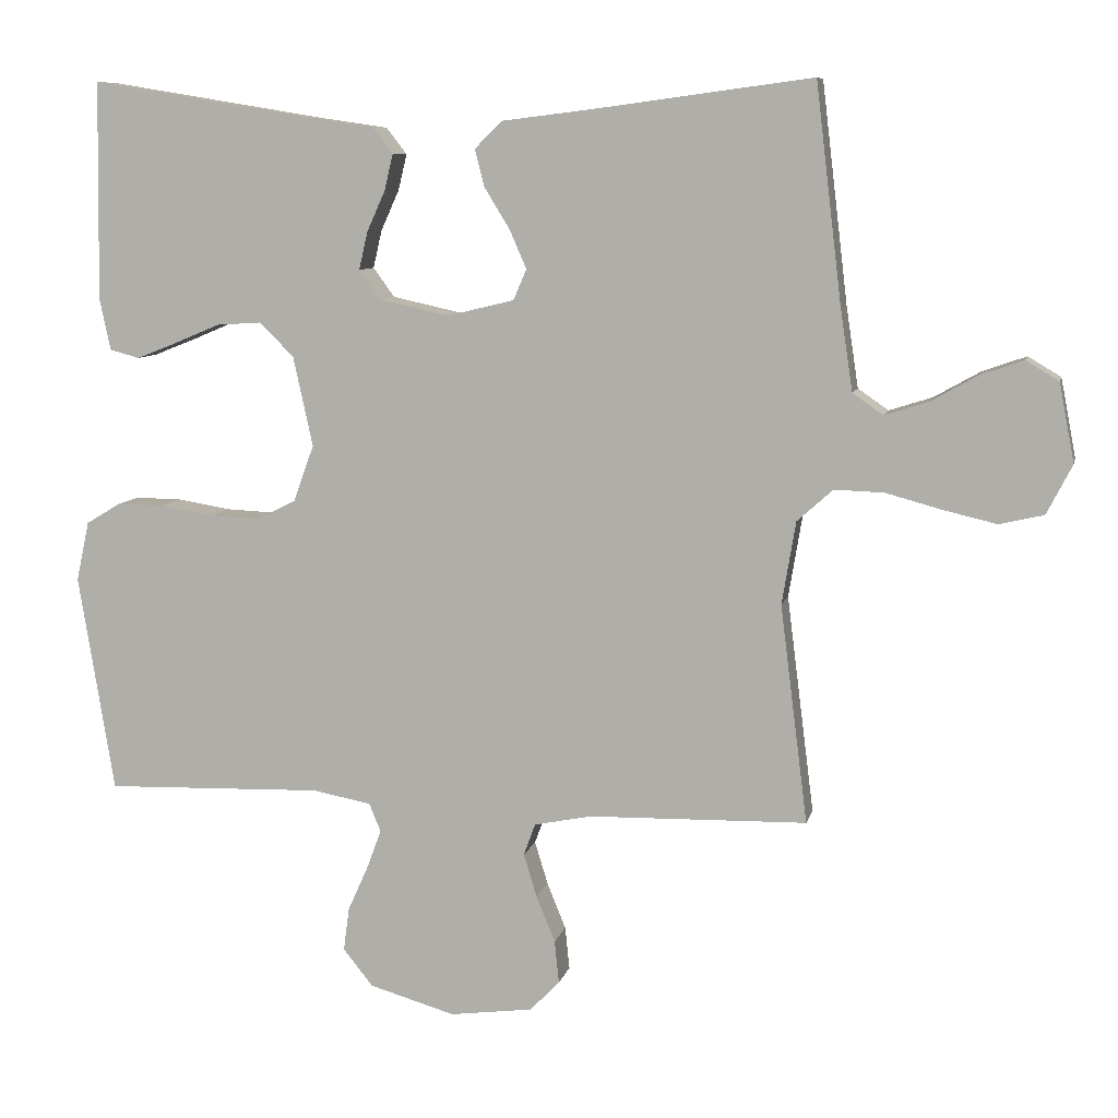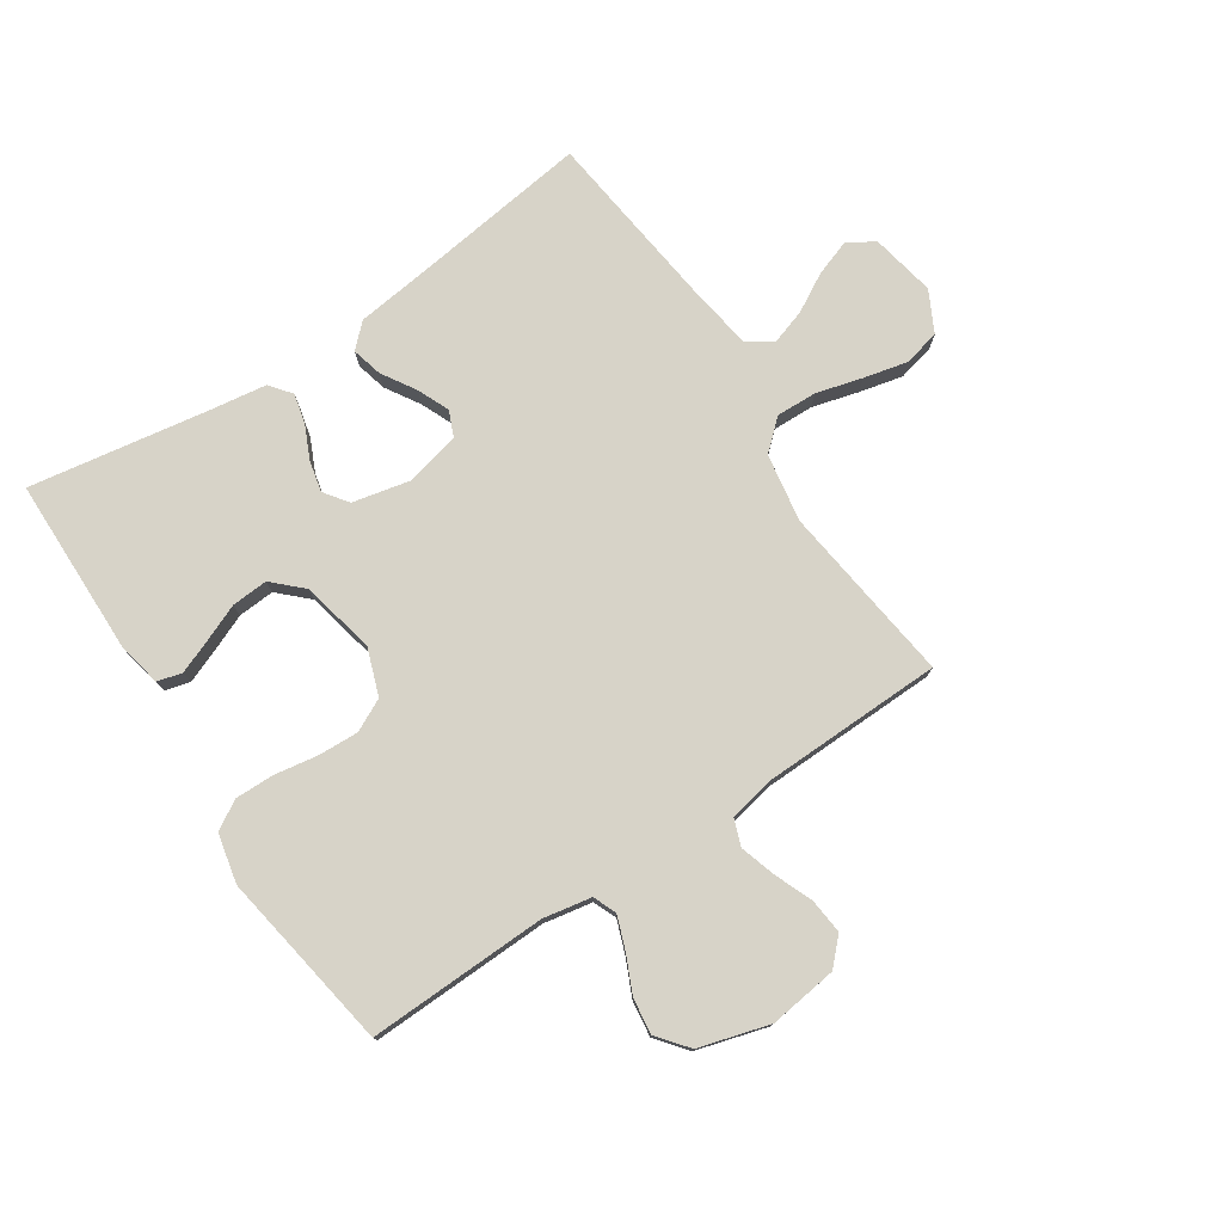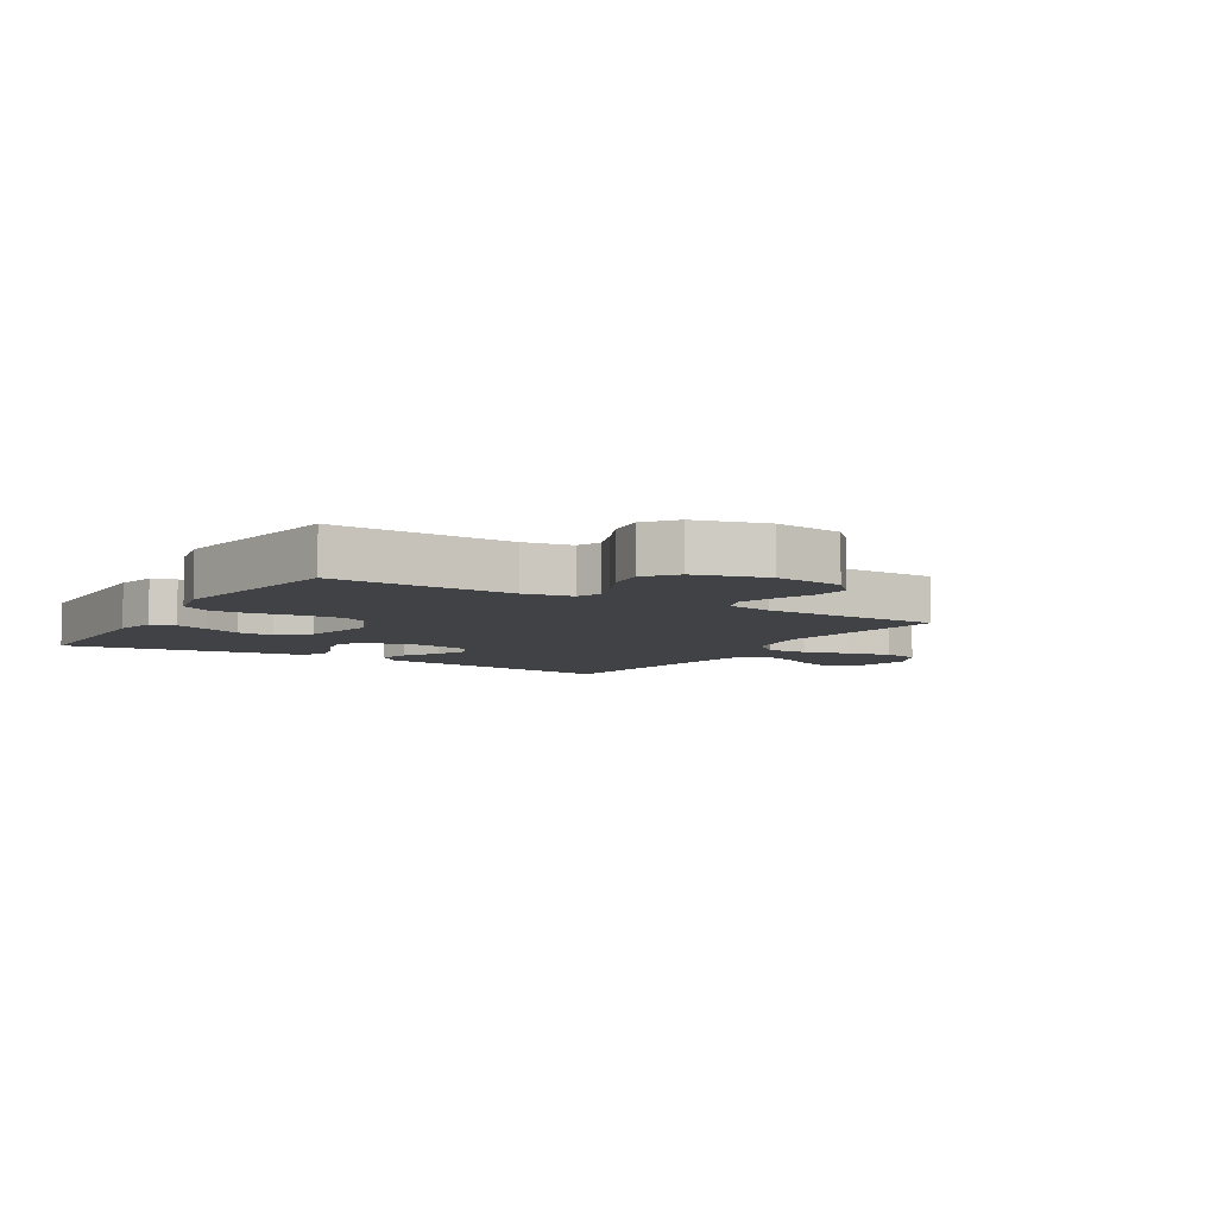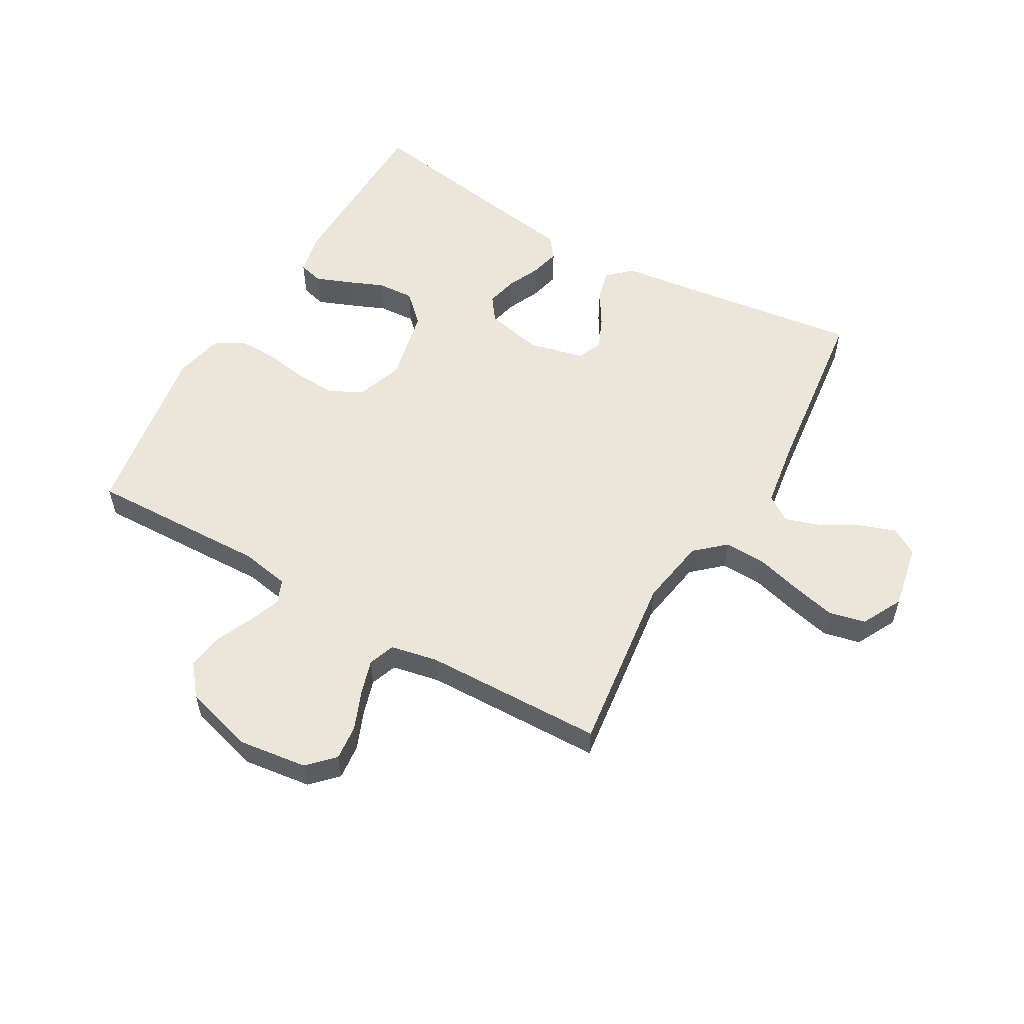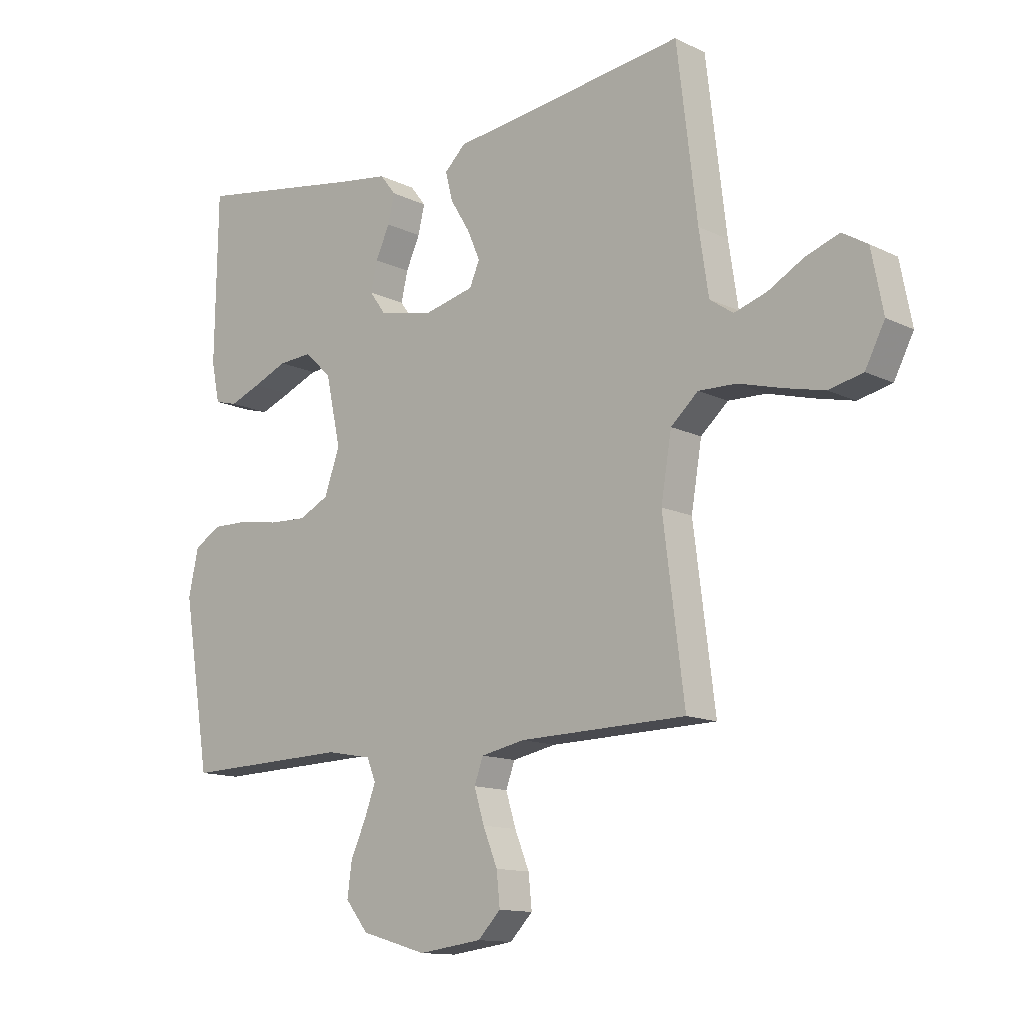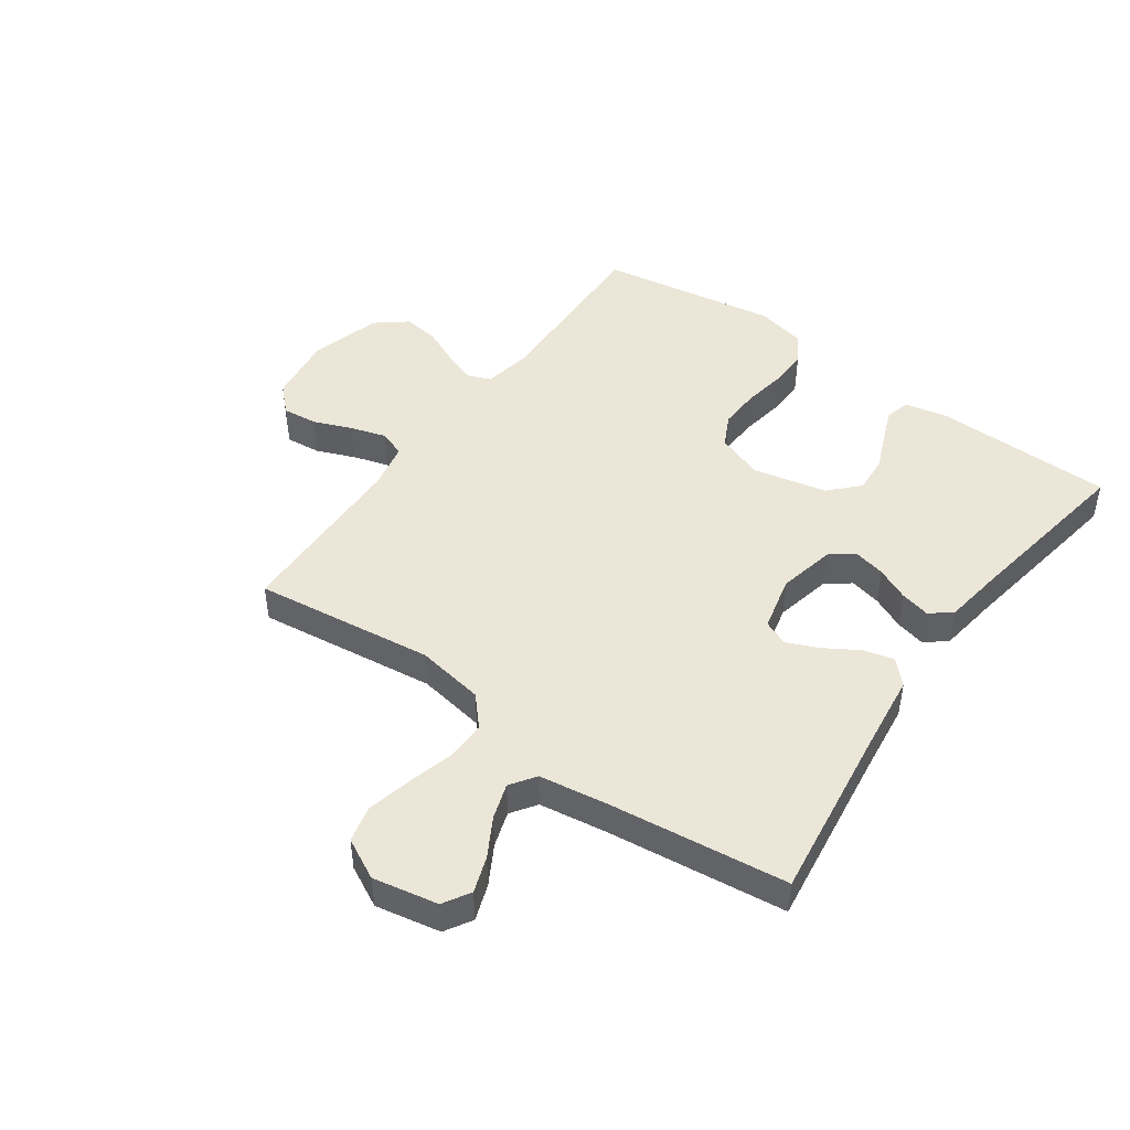
<metadata>
{"format":"obj","ext":"obj","renderer":"f3d","projection":"perspective","resolution":1024,"background":"white","views":[{"elev":8.6,"azim":-167.6,"up":"+Z"},{"elev":76.9,"azim":146.5,"up":"+Y"},{"elev":-6.7,"azim":148.6,"up":"+Y"},{"elev":55.6,"azim":-150.1,"up":"+Y"},{"elev":-12.8,"azim":-138.2,"up":"+Z"},{"elev":46.6,"azim":-54.5,"up":"+Y"}]}
</metadata>
<code>
v 0.5 0.07 -0.5
v 0.2 0.07 -0.491
v 0.119 0.07 -0.506
v 0.103 0.07 -0.545
v 0.123 0.07 -0.599
v 0.151 0.07 -0.661
v 0.159 0.07 -0.721
v 0.118 0.07 -0.772
v 0 0.07 -0.806
v -0.114 0.07 -0.791
v -0.155 0.07 -0.749
v -0.149 0.07 -0.69
v -0.123 0.07 -0.626
v -0.105 0.07 -0.567
v -0.121 0.07 -0.523
v -0.2 0.07 -0.507
v -0.5 0.07 -0.5
v -0.462 0.07 -0.2
v -0.481 0.07 -0.086
v -0.53 0.07 -0.042
v -0.598 0.07 -0.044
v -0.675 0.07 -0.065
v -0.748 0.07 -0.082
v -0.809 0.07 -0.068
v -0.844 0.07 0
v -0.823 0.07 0.108
v -0.778 0.07 0.135
v -0.718 0.07 0.114
v -0.654 0.07 0.078
v -0.595 0.07 0.059
v -0.553 0.07 0.088
v -0.536 0.07 0.2
v -0.5 0.07 0.5
v -0.2 0.07 0.46
v -0.077 0.07 0.445
v -0.039 0.07 0.408
v -0.052 0.07 0.357
v -0.087 0.07 0.3
v -0.11 0.07 0.247
v -0.092 0.07 0.205
v 0 0.07 0.183
v 0.096 0.07 0.204
v 0.125 0.07 0.244
v 0.113 0.07 0.296
v 0.088 0.07 0.351
v 0.076 0.07 0.401
v 0.104 0.07 0.437
v 0.2 0.07 0.451
v 0.5 0.07 0.5
v 0.505 0.07 0.2
v 0.49 0.07 0.129
v 0.449 0.07 0.118
v 0.393 0.07 0.14
v 0.331 0.07 0.166
v 0.27 0.07 0.17
v 0.222 0.07 0.124
v 0.195 0.07 0
v 0.223 0.07 -0.078
v 0.277 0.07 -0.105
v 0.345 0.07 -0.102
v 0.418 0.07 -0.09
v 0.483 0.07 -0.089
v 0.531 0.07 -0.118
v 0.549 0.07 -0.2
v 0.5 0 -0.5
v 0.2 0 -0.491
v 0.119 0 -0.506
v 0.103 0 -0.545
v 0.123 0 -0.599
v 0.151 0 -0.661
v 0.159 0 -0.721
v 0.118 0 -0.772
v 0 0 -0.806
v -0.114 0 -0.791
v -0.155 0 -0.749
v -0.149 0 -0.69
v -0.123 0 -0.626
v -0.105 0 -0.567
v -0.121 0 -0.523
v -0.2 0 -0.507
v -0.5 0 -0.5
v -0.462 0 -0.2
v -0.481 0 -0.086
v -0.53 0 -0.042
v -0.598 0 -0.044
v -0.675 0 -0.065
v -0.748 0 -0.082
v -0.809 0 -0.068
v -0.844 0 0
v -0.823 0 0.108
v -0.778 0 0.135
v -0.718 0 0.114
v -0.654 0 0.078
v -0.595 0 0.059
v -0.553 0 0.088
v -0.536 0 0.2
v -0.5 0 0.5
v -0.2 0 0.46
v -0.077 0 0.445
v -0.039 0 0.408
v -0.052 0 0.357
v -0.087 0 0.3
v -0.11 0 0.247
v -0.092 0 0.205
v 0 0 0.183
v 0.096 0 0.204
v 0.125 0 0.244
v 0.113 0 0.296
v 0.088 0 0.351
v 0.076 0 0.401
v 0.104 0 0.437
v 0.2 0 0.451
v 0.5 0 0.5
v 0.505 0 0.2
v 0.49 0 0.129
v 0.449 0 0.118
v 0.393 0 0.14
v 0.331 0 0.166
v 0.27 0 0.17
v 0.222 0 0.124
v 0.195 0 0
v 0.223 0 -0.078
v 0.277 0 -0.105
v 0.345 0 -0.102
v 0.418 0 -0.09
v 0.483 0 -0.089
v 0.531 0 -0.118
v 0.549 0 -0.2
f 64 1 2
f 63 64 2
f 62 63 2
f 61 62 2
f 60 61 2
f 59 60 2 3
f 58 59 3 4
f 57 58 4
f 52 53 54
f 51 52 54
f 50 51 54
f 49 50 54
f 48 49 54
f 48 54 55
f 47 48 55
f 46 47 55
f 45 46 55
f 44 45 55
f 43 44 55 56
f 36 37 38
f 35 36 38
f 34 35 38
f 34 38 39
f 33 34 39
f 32 33 39
f 31 32 39 40
f 27 28 29
f 26 27 29
f 25 26 29
f 24 25 29
f 23 24 29
f 22 23 29
f 21 22 29
f 20 21 29 30
f 31 40 41
f 30 31 41
f 20 30 41
f 19 20 41
f 11 12 13
f 10 11 13
f 9 10 13
f 8 9 13
f 7 8 13
f 6 7 13
f 5 6 13
f 4 5 13 14
f 57 4 14 15
f 57 15 16
f 56 57 16
f 43 56 16
f 42 43 16
f 41 42 16
f 19 41 16
f 18 19 16
f 16 17 18
f 66 65 128
f 66 128 127
f 66 127 126
f 66 126 125
f 66 125 124
f 67 66 124 123
f 68 67 123 122
f 68 122 121
f 118 117 116
f 118 116 115
f 118 115 114
f 118 114 113
f 118 113 112
f 119 118 112
f 119 112 111
f 119 111 110
f 119 110 109
f 119 109 108
f 120 119 108 107
f 102 101 100
f 102 100 99
f 102 99 98
f 103 102 98
f 103 98 97
f 103 97 96
f 104 103 96 95
f 93 92 91
f 93 91 90
f 93 90 89
f 93 89 88
f 93 88 87
f 93 87 86
f 93 86 85
f 94 93 85 84
f 105 104 95
f 105 95 94
f 105 94 84
f 105 84 83
f 77 76 75
f 77 75 74
f 77 74 73
f 77 73 72
f 77 72 71
f 77 71 70
f 77 70 69
f 78 77 69 68
f 79 78 68 121
f 80 79 121
f 80 121 120
f 80 120 107
f 80 107 106
f 80 106 105
f 80 105 83
f 80 83 82
f 82 81 80
f 1 65 66 2
f 2 66 67 3
f 3 67 68 4
f 4 68 69 5
f 5 69 70 6
f 6 70 71 7
f 7 71 72 8
f 8 72 73 9
f 9 73 74 10
f 10 74 75 11
f 11 75 76 12
f 12 76 77 13
f 13 77 78 14
f 14 78 79 15
f 15 79 80 16
f 16 80 81 17
f 17 81 82 18
f 18 82 83 19
f 19 83 84 20
f 20 84 85 21
f 21 85 86 22
f 22 86 87 23
f 23 87 88 24
f 24 88 89 25
f 25 89 90 26
f 26 90 91 27
f 27 91 92 28
f 28 92 93 29
f 29 93 94 30
f 30 94 95 31
f 31 95 96 32
f 32 96 97 33
f 33 97 98 34
f 34 98 99 35
f 35 99 100 36
f 36 100 101 37
f 37 101 102 38
f 38 102 103 39
f 39 103 104 40
f 40 104 105 41
f 41 105 106 42
f 42 106 107 43
f 43 107 108 44
f 44 108 109 45
f 45 109 110 46
f 46 110 111 47
f 47 111 112 48
f 48 112 113 49
f 49 113 114 50
f 50 114 115 51
f 51 115 116 52
f 52 116 117 53
f 53 117 118 54
f 54 118 119 55
f 55 119 120 56
f 56 120 121 57
f 57 121 122 58
f 58 122 123 59
f 59 123 124 60
f 60 124 125 61
f 61 125 126 62
f 62 126 127 63
f 63 127 128 64
f 64 128 65 1

</code>
